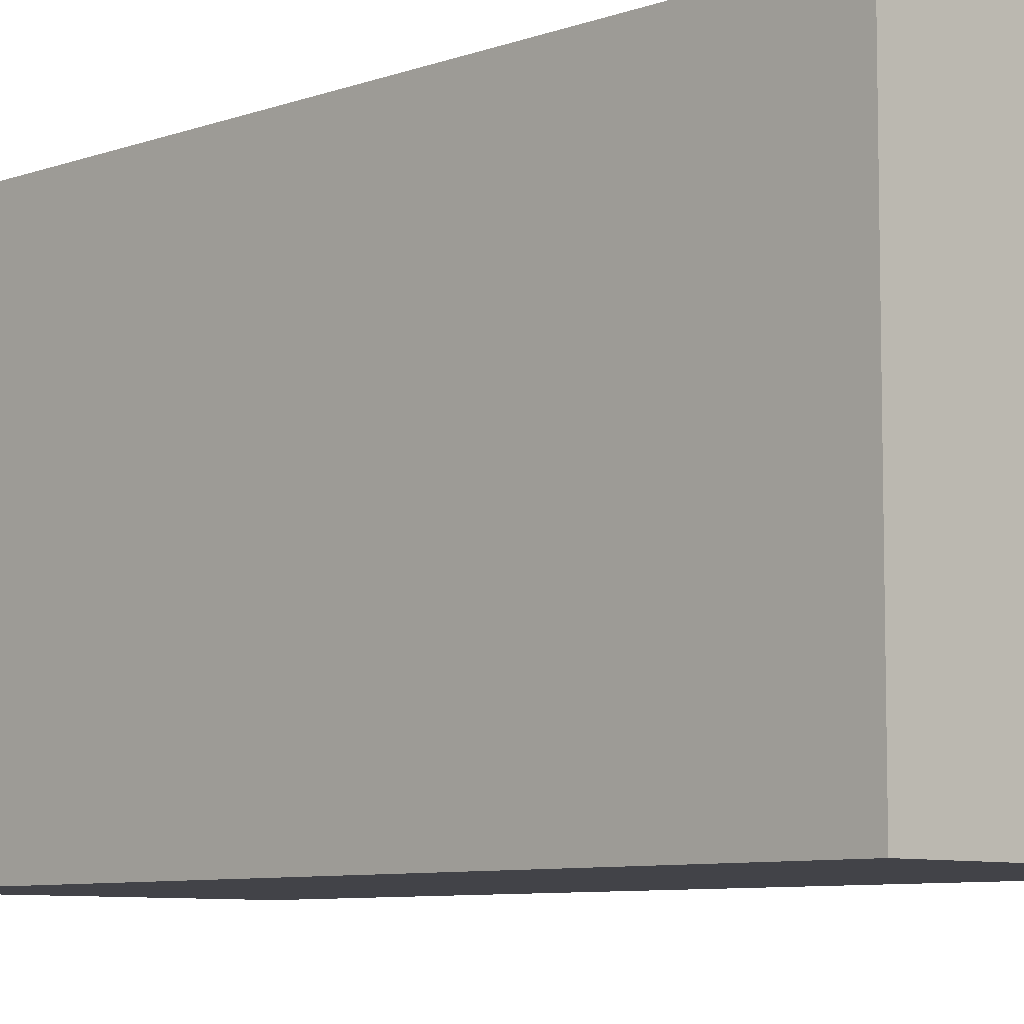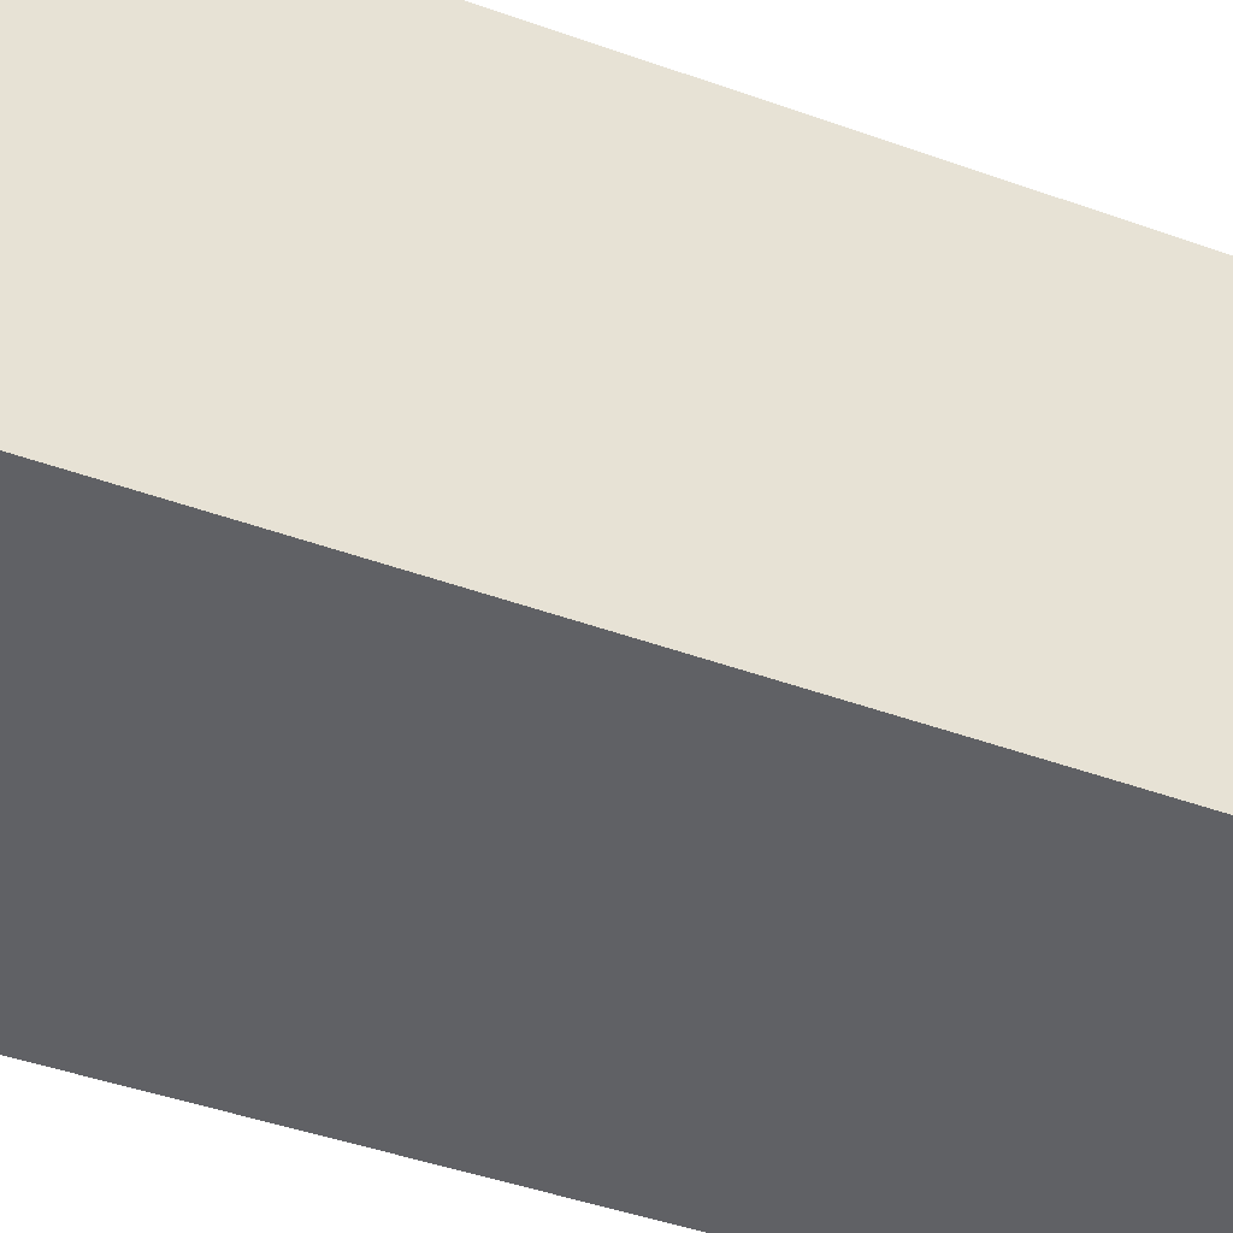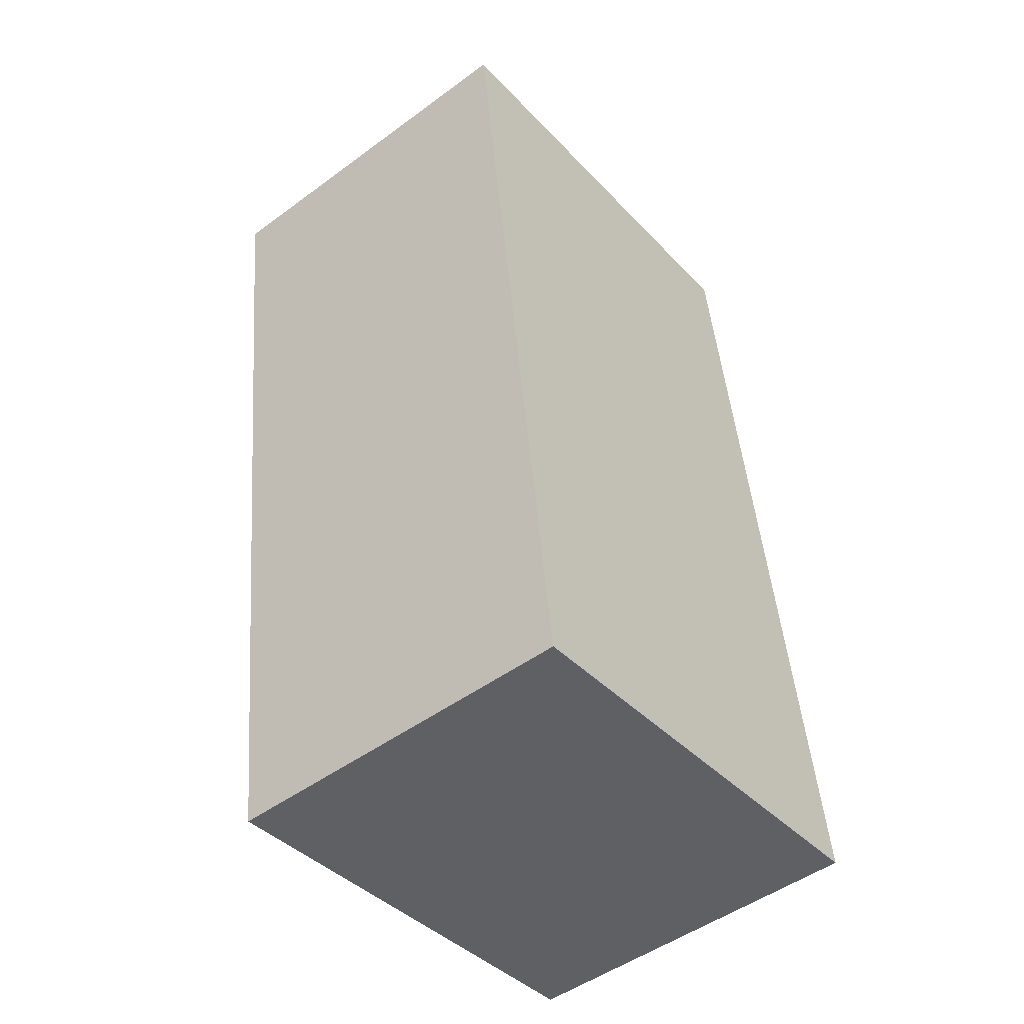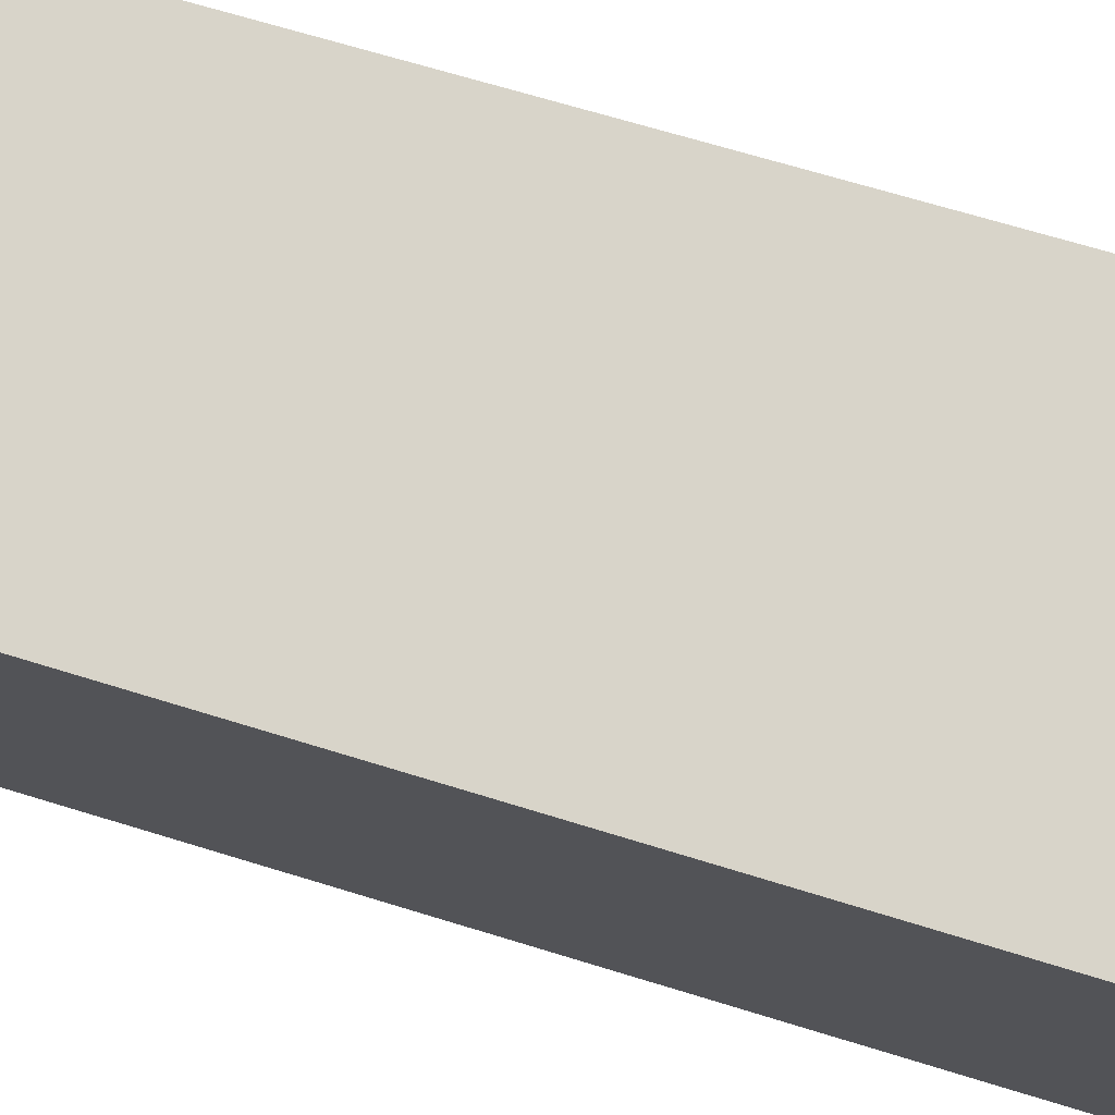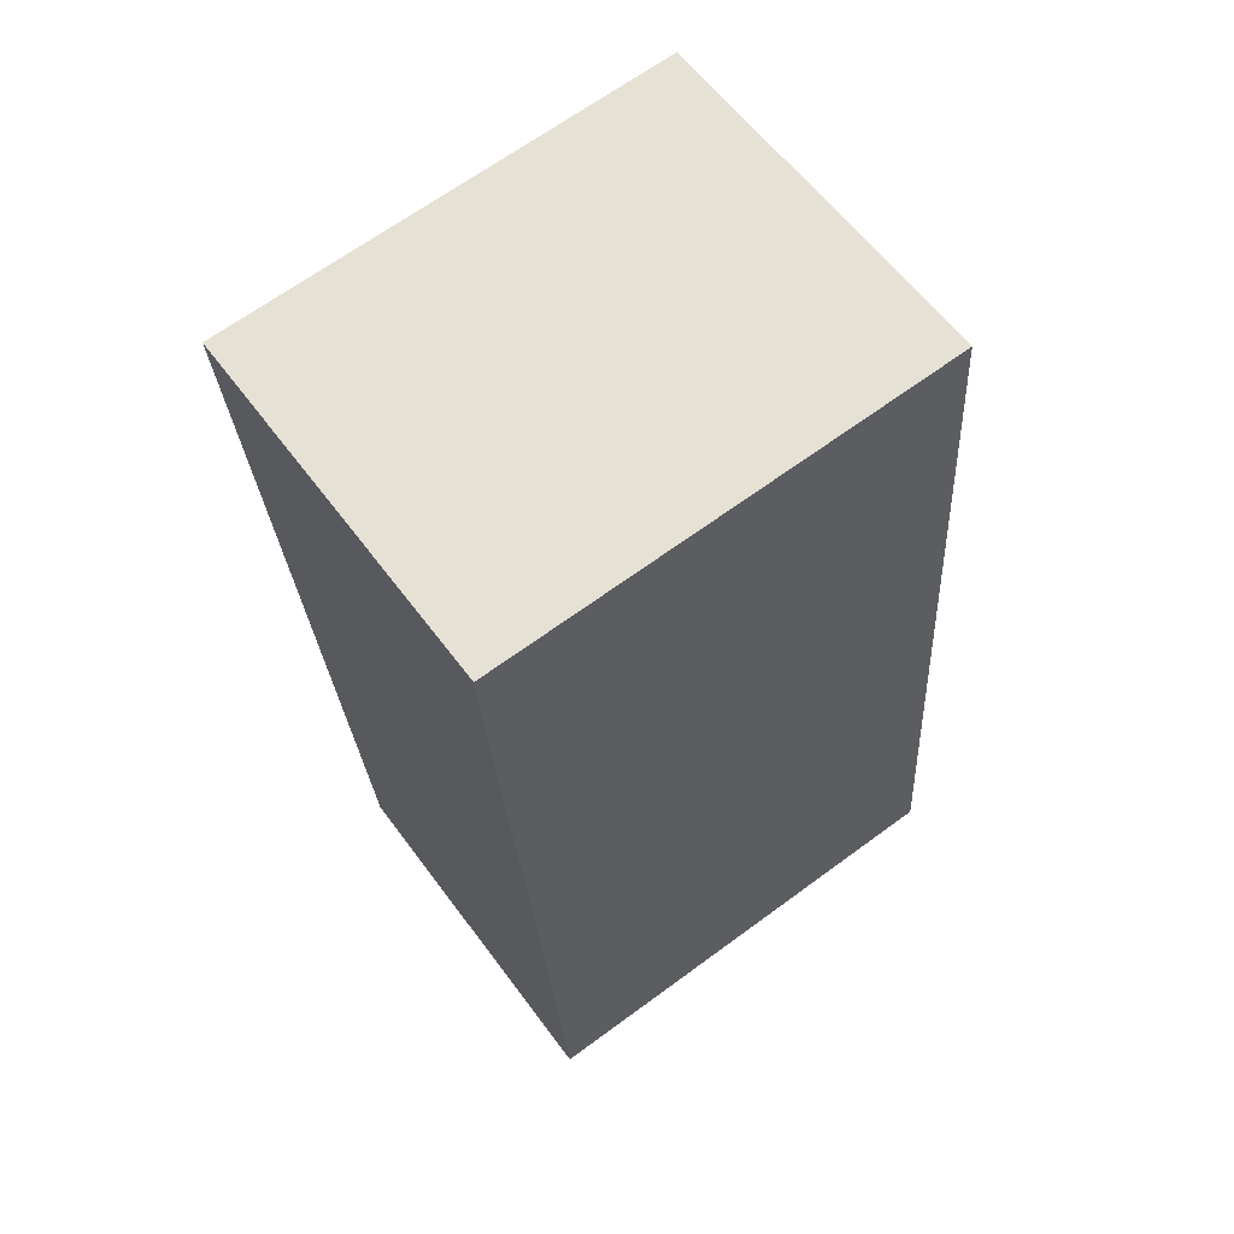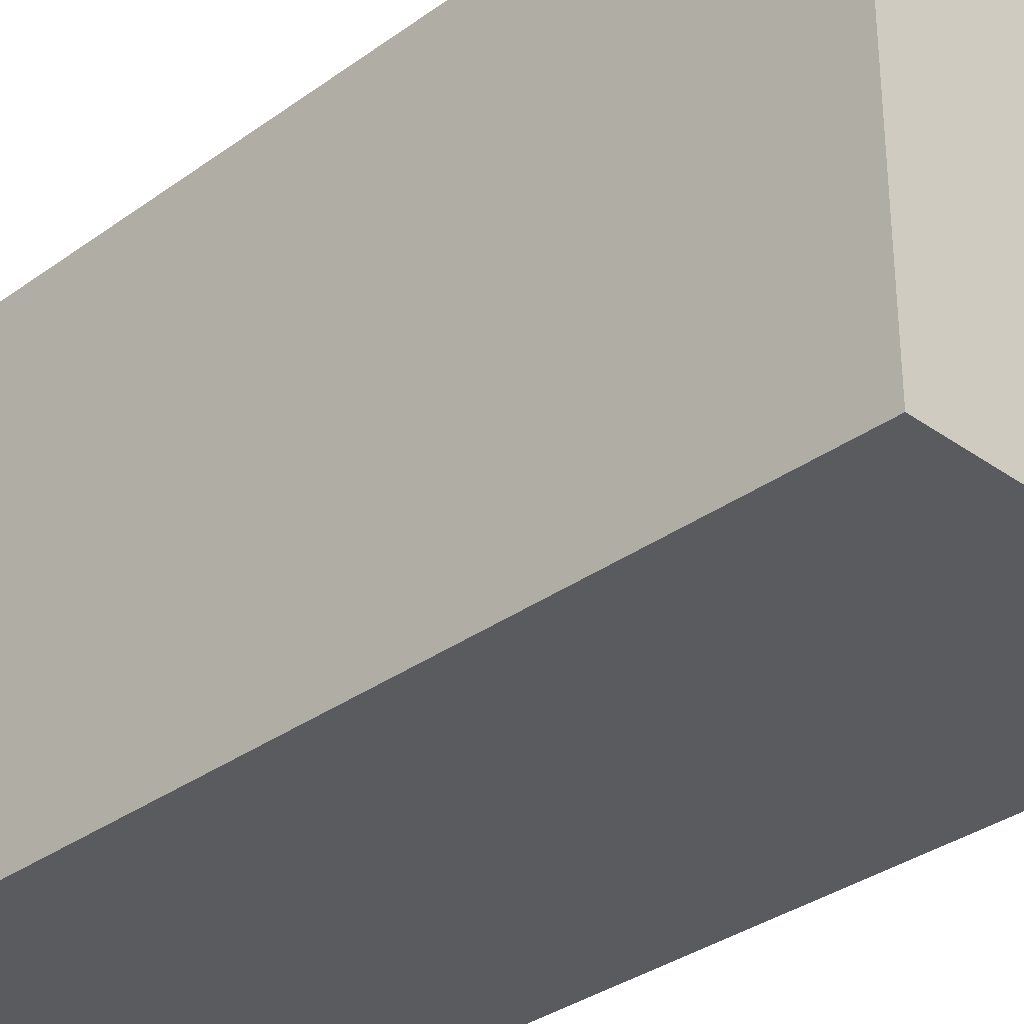
<metadata>
{"format":"obj","ext":"obj","renderer":"f3d","projection":"perspective","resolution":1024,"background":"white","views":[{"elev":-7.6,"azim":141.9,"up":"+Y"},{"elev":-48.4,"azim":74.6,"up":"+Y"},{"elev":-40.7,"azim":-141.4,"up":"+Z"},{"elev":75.6,"azim":-67.6,"up":"+Y"},{"elev":66.8,"azim":-126.4,"up":"+Z"},{"elev":-32.9,"azim":141.2,"up":"+Y"}]}
</metadata>
<code>
v  2.448 3.131 -0.242
v  0.601 3.131 6.083
v  3.115 3.131 5.834
v  0 3.131 1.917e-16
v  3.115 -3.572e-16 5.834
v  2.448 1.482e-17 -0.242
v  0 0 0
v  0.601 -3.725e-16 6.083
g defaultobject
f 1 2 3
f 2 1 4
f 5 1 3
f 1 5 6
f 6 4 1
f 4 6 7
f 7 2 4
f 2 7 8
f 8 3 2
f 3 8 5
f 8 6 5
f 6 8 7

</code>
